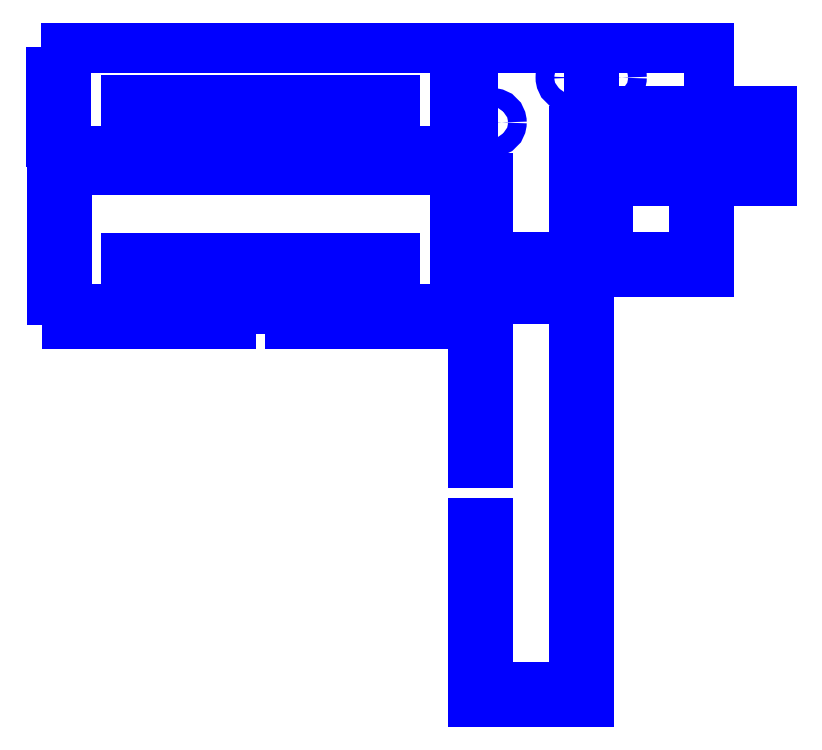
<metadata>
{"format":"dxf","ext":"dxf","renderer":"ezdxf+matplotlib","layout":"modelspace","background":"white","min_lineweight":24,"dpi":150}
</metadata>
<code>
0
SECTION
2
ENTITIES
0
CIRCLE
8
CAD
10
-42
20
31.75
30
0
40
4
0
CIRCLE
8
CAD
10
-9.004
20
50.8
30
0
40
4
0
LINE
8
CAD
10
-1.004
20
63.5
30
0
11
-50
21
63.5
31
0
0
LINE
8
CAD
10
-40
20
-25.4
30
0
11
-30
21
-25.4
31
0
0
LINE
8
CAD
10
-50
20
-31.75
30
0
11
-40
21
-31.75
31
0
0
LINE
8
CAD
10
-40
20
-31.75
30
0
11
-40
21
-25.4
31
0
0
LINE
8
CAD
10
-30
20
-31.75
30
0
11
-30
21
-25.4
31
0
0
LINE
8
CAD
10
-11
20
-31.75
30
0
11
-11
21
-25.4
31
0
0
LINE
8
CAD
10
-21
20
-31.75
30
0
11
-21
21
-25.4
31
0
0
LINE
8
CAD
10
-30
20
-31.75
30
0
11
-21
21
-31.75
31
0
0
LINE
8
CAD
10
-11
20
-31.75
30
0
11
-1.004
21
-31.75
31
0
0
LINE
8
CAD
10
-21
20
-25.4
30
0
11
-11
21
-25.4
31
0
0
LINE
8
CAD
10
-50
20
63.5
30
0
11
-50
21
8.25
31
0
0
LINE
8
CAD
10
-1.004
20
-31.75
30
0
11
-1.004
21
-21.75
31
0
0
LINE
8
CAD
10
-50
20
-36.75
30
0
11
-40
21
-36.75
31
0
0
LINE
8
CAD
10
-30
20
-36.75
30
0
11
-21
21
-36.75
31
0
0
LINE
8
CAD
10
-11
20
-36.75
30
0
11
-1.004
21
-36.75
31
0
0
LINE
8
CAD
10
-43.65
20
-43.1
30
0
11
-40
21
-43.1
31
0
0
LINE
8
CAD
10
-30
20
-43.1
30
0
11
-21
21
-43.1
31
0
0
LINE
8
CAD
10
-11
20
-43.1
30
0
11
-7.354
21
-43.1
31
0
0
LINE
8
CAD
10
-50
20
-53.1
30
0
11
-50
21
-36.75
31
0
0
LINE
8
CAD
10
-40
20
-43.1
30
0
11
-40
21
-36.75
31
0
0
LINE
8
CAD
10
-30
20
-43.1
30
0
11
-30
21
-36.75
31
0
0
LINE
8
CAD
10
-21
20
-43.1
30
0
11
-21
21
-36.75
31
0
0
LINE
8
CAD
10
-11
20
-36.75
30
0
11
-11
21
-43.1
31
0
0
LINE
8
CAD
10
-1.004
20
-53.1
30
0
11
-1.004
21
-36.75
31
0
0
LINE
8
CAD
10
-43.65
20
-208.2
30
0
11
-40
21
-208.2
31
0
0
LINE
8
CAD
10
-50
20
-214.6
30
0
11
-40
21
-214.6
31
0
0
LINE
8
CAD
10
-30
20
-208.2
30
0
11
-21
21
-208.2
31
0
0
LINE
8
CAD
10
-30
20
-214.6
30
0
11
-21
21
-214.6
31
0
0
LINE
8
CAD
10
-11
20
-208.2
30
0
11
-7.354
21
-208.2
31
0
0
LINE
8
CAD
10
-11
20
-214.6
30
0
11
-1.004
21
-214.6
31
0
0
LINE
8
CAD
10
-50
20
-214.6
30
0
11
-50
21
-198.2
31
0
0
LINE
8
CAD
10
-40
20
-208.2
30
0
11
-40
21
-214.6
31
0
0
LINE
8
CAD
10
-30
20
-214.6
30
0
11
-30
21
-208.2
31
0
0
LINE
8
CAD
10
-21
20
-208.2
30
0
11
-21
21
-214.6
31
0
0
LINE
8
CAD
10
-11
20
-214.6
30
0
11
-11
21
-208.2
31
0
0
LINE
8
CAD
10
-1.004
20
-198.2
30
0
11
-1.004
21
-214.6
31
0
0
LINE
8
CAD
10
-43.65
20
8.25
30
0
11
-43.65
21
-1.75
31
0
0
LINE
8
CAD
10
-50
20
-21.75
30
0
11
-43.65
21
-21.75
31
0
0
LINE
8
CAD
10
-50
20
-11.75
30
0
11
-43.65
21
-11.75
31
0
0
LINE
8
CAD
10
-50
20
-1.75
30
0
11
-43.65
21
-1.75
31
0
0
LINE
8
CAD
10
-50
20
8.25
30
0
11
-43.65
21
8.25
31
0
0
LINE
8
CAD
10
-7.354
20
-21.75
30
0
11
-1.004
21
-21.75
31
0
0
LINE
8
CAD
10
-7.354
20
-11.75
30
0
11
-1.004
21
-11.75
31
0
0
LINE
8
CAD
10
-7.354
20
-1.75
30
0
11
-1.004
21
-1.75
31
0
0
LINE
8
CAD
10
-7.354
20
8.25
30
0
11
-1.004
21
8.25
31
0
0
LINE
8
CAD
10
-7.354
20
18.25
30
0
11
-1.004
21
18.25
31
0
0
LINE
8
CAD
10
-7.354
20
28.25
30
0
11
-1.004
21
28.25
31
0
0
LINE
8
CAD
10
-43.65
20
-11.75
30
0
11
-43.65
21
-21.75
31
0
0
LINE
8
CAD
10
-50
20
-1.75
30
0
11
-50
21
-11.75
31
0
0
LINE
8
CAD
10
-50
20
-21.75
30
0
11
-50
21
-31.75
31
0
0
LINE
8
CAD
10
-7.354
20
-21.75
30
0
11
-7.354
21
-11.75
31
0
0
LINE
8
CAD
10
-1.004
20
-11.75
30
0
11
-1.004
21
-1.75
31
0
0
LINE
8
CAD
10
-1.004
20
8.25
30
0
11
-1.004
21
18.25
31
0
0
LINE
8
CAD
10
-1.004
20
28.25
30
0
11
-1.004
21
63.5
31
0
0
LINE
8
CAD
10
-7.354
20
18.25
30
0
11
-7.354
21
28.25
31
0
0
LINE
8
CAD
10
-7.354
20
-1.75
30
0
11
-7.354
21
8.25
31
0
0
CIRCLE
8
CAD
10
42
20
31.75
30
0
40
4
0
CIRCLE
8
CAD
10
9.004
20
50.8
30
0
40
4
0
LINE
8
CAD
10
1.004
20
63.5
30
0
11
50
21
63.5
31
0
0
LINE
8
CAD
10
40
20
-25.4
30
0
11
30
21
-25.4
31
0
0
LINE
8
CAD
10
50
20
-31.75
30
0
11
40
21
-31.75
31
0
0
LINE
8
CAD
10
40
20
-31.75
30
0
11
40
21
-25.4
31
0
0
LINE
8
CAD
10
30
20
-31.75
30
0
11
30
21
-25.4
31
0
0
LINE
8
CAD
10
11
20
-31.75
30
0
11
11
21
-25.4
31
0
0
LINE
8
CAD
10
21
20
-31.75
30
0
11
21
21
-25.4
31
0
0
LINE
8
CAD
10
30
20
-31.75
30
0
11
21
21
-31.75
31
0
0
LINE
8
CAD
10
11
20
-31.75
30
0
11
1.004
21
-31.75
31
0
0
LINE
8
CAD
10
21
20
-25.4
30
0
11
11
21
-25.4
31
0
0
LINE
8
CAD
10
50
20
63.5
30
0
11
50
21
8.25
31
0
0
LINE
8
CAD
10
1.004
20
-31.75
30
0
11
1.004
21
-21.75
31
0
0
LINE
8
CAD
10
43.65
20
8.25
30
0
11
43.65
21
-1.75
31
0
0
LINE
8
CAD
10
50
20
-21.75
30
0
11
43.65
21
-21.75
31
0
0
LINE
8
CAD
10
50
20
-11.75
30
0
11
43.65
21
-11.75
31
0
0
LINE
8
CAD
10
50
20
-1.75
30
0
11
43.65
21
-1.75
31
0
0
LINE
8
CAD
10
50
20
8.25
30
0
11
43.65
21
8.25
31
0
0
LINE
8
CAD
10
7.354
20
-21.75
30
0
11
1.004
21
-21.75
31
0
0
LINE
8
CAD
10
7.354
20
-11.75
30
0
11
1.004
21
-11.75
31
0
0
LINE
8
CAD
10
7.354
20
-1.75
30
0
11
1.004
21
-1.75
31
0
0
LINE
8
CAD
10
7.354
20
8.25
30
0
11
1.004
21
8.25
31
0
0
LINE
8
CAD
10
7.354
20
18.25
30
0
11
1.004
21
18.25
31
0
0
LINE
8
CAD
10
7.354
20
28.25
30
0
11
1.004
21
28.25
31
0
0
LINE
8
CAD
10
43.65
20
-11.75
30
0
11
43.65
21
-21.75
31
0
0
LINE
8
CAD
10
50
20
-1.75
30
0
11
50
21
-11.75
31
0
0
LINE
8
CAD
10
50
20
-21.75
30
0
11
50
21
-31.75
31
0
0
LINE
8
CAD
10
7.354
20
-21.75
30
0
11
7.354
21
-11.75
31
0
0
LINE
8
CAD
10
1.004
20
-11.75
30
0
11
1.004
21
-1.75
31
0
0
LINE
8
CAD
10
1.004
20
8.25
30
0
11
1.004
21
18.25
31
0
0
LINE
8
CAD
10
1.004
20
28.25
30
0
11
1.004
21
63.5
31
0
0
LINE
8
CAD
10
7.354
20
18.25
30
0
11
7.354
21
28.25
31
0
0
LINE
8
CAD
10
7.354
20
-1.75
30
0
11
7.354
21
8.25
31
0
0
LINE
8
CAD
10
-51.65
20
33.25
30
0
11
-51.65
21
23.25
31
0
0
LINE
8
CAD
10
-51.65
20
53.25
30
0
11
-51.65
21
43.25
31
0
0
LINE
8
CAD
10
-58
20
43.25
30
0
11
-58
21
33.25
31
0
0
LINE
8
CAD
10
-58
20
23.25
30
0
11
-58
21
13.25
31
0
0
LINE
8
CAD
10
-58
20
63.5
30
0
11
-58
21
53.25
31
0
0
LINE
8
CAD
10
-229.4
20
33.25
30
0
11
-229.4
21
23.25
31
0
0
LINE
8
CAD
10
-229.4
20
53.25
30
0
11
-229.4
21
43.25
31
0
0
LINE
8
CAD
10
-223.1
20
43.25
30
0
11
-223.1
21
33.25
31
0
0
LINE
8
CAD
10
-223.1
20
23.25
30
0
11
-223.1
21
13.25
31
0
0
LINE
8
CAD
10
-223.1
20
63.5
30
0
11
-223.1
21
53.25
31
0
0
LINE
8
CAD
10
-223.1
20
53.25
30
0
11
-229.4
21
53.25
31
0
0
LINE
8
CAD
10
-229.4
20
43.25
30
0
11
-223.1
21
43.25
31
0
0
LINE
8
CAD
10
-223.1
20
33.25
30
0
11
-229.4
21
33.25
31
0
0
LINE
8
CAD
10
-229.4
20
23.25
30
0
11
-223.1
21
23.25
31
0
0
LINE
8
CAD
10
-223.1
20
13.25
30
0
11
-213.1
21
13.25
31
0
0
LINE
8
CAD
10
-58
20
23.25
30
0
11
-51.65
21
23.25
31
0
0
LINE
8
CAD
10
-51.65
20
33.25
30
0
11
-58
21
33.25
31
0
0
LINE
8
CAD
10
-58
20
43.25
30
0
11
-51.65
21
43.25
31
0
0
LINE
8
CAD
10
-51.65
20
53.25
30
0
11
-58
21
53.25
31
0
0
LINE
8
CAD
10
-223.1
20
63.5
30
0
11
-58
21
63.5
31
0
0
LINE
8
CAD
10
-213.1
20
19.6
30
0
11
-203.1
21
19.6
31
0
0
LINE
8
CAD
10
-213.1
20
19.6
30
0
11
-213.1
21
13.25
31
0
0
LINE
8
CAD
10
-203.1
20
19.6
30
0
11
-203.1
21
13.25
31
0
0
LINE
8
CAD
10
-193.1
20
19.6
30
0
11
-193.1
21
13.25
31
0
0
LINE
8
CAD
10
-183.1
20
19.6
30
0
11
-183.1
21
13.25
31
0
0
LINE
8
CAD
10
-173.1
20
19.6
30
0
11
-173.1
21
13.25
31
0
0
LINE
8
CAD
10
-163.1
20
19.6
30
0
11
-163.1
21
13.25
31
0
0
LINE
8
CAD
10
-153.1
20
19.6
30
0
11
-153.1
21
13.25
31
0
0
LINE
8
CAD
10
-68
20
19.6
30
0
11
-68
21
13.25
31
0
0
LINE
8
CAD
10
-78
20
19.6
30
0
11
-78
21
13.25
31
0
0
LINE
8
CAD
10
-88
20
19.6
30
0
11
-88
21
13.25
31
0
0
LINE
8
CAD
10
-98
20
19.6
30
0
11
-98
21
13.25
31
0
0
LINE
8
CAD
10
-108
20
19.6
30
0
11
-108
21
13.25
31
0
0
LINE
8
CAD
10
-118
20
19.6
30
0
11
-118
21
13.25
31
0
0
LINE
8
CAD
10
-128
20
19.6
30
0
11
-128
21
13.25
31
0
0
LINE
8
CAD
10
-138
20
19.6
30
0
11
-138
21
13.25
31
0
0
LINE
8
CAD
10
-143.1
20
19.6
30
0
11
-143.1
21
13.25
31
0
0
LINE
8
CAD
10
-203.1
20
13.25
30
0
11
-193.1
21
13.25
31
0
0
LINE
8
CAD
10
-193.1
20
19.6
30
0
11
-183.1
21
19.6
31
0
0
LINE
8
CAD
10
-173.1
20
19.6
30
0
11
-163.1
21
19.6
31
0
0
LINE
8
CAD
10
-153.1
20
19.6
30
0
11
-143.1
21
19.6
31
0
0
LINE
8
CAD
10
-138
20
19.6
30
0
11
-128
21
19.6
31
0
0
LINE
8
CAD
10
-118
20
19.6
30
0
11
-108
21
19.6
31
0
0
LINE
8
CAD
10
-98
20
19.6
30
0
11
-88
21
19.6
31
0
0
LINE
8
CAD
10
-78
20
19.6
30
0
11
-68
21
19.6
31
0
0
LINE
8
CAD
10
-68
20
13.25
30
0
11
-58
21
13.25
31
0
0
LINE
8
CAD
10
-88
20
13.25
30
0
11
-78
21
13.25
31
0
0
LINE
8
CAD
10
-108
20
13.25
30
0
11
-98
21
13.25
31
0
0
LINE
8
CAD
10
-128
20
13.25
30
0
11
-118
21
13.25
31
0
0
LINE
8
CAD
10
-143.1
20
13.25
30
0
11
-138
21
13.25
31
0
0
LINE
8
CAD
10
-163.1
20
13.25
30
0
11
-153.1
21
13.25
31
0
0
LINE
8
CAD
10
-183.1
20
13.25
30
0
11
-173.1
21
13.25
31
0
0
LINE
8
CAD
10
-222.9
20
6.156
30
0
11
-222.9
21
11.41
31
0
0
LINE
8
CAD
10
-57.76
20
6.156
30
0
11
-57.76
21
11.41
31
0
0
LINE
8
CAD
10
-57.76
20
-47.49
30
0
11
-57.76
21
-43.84
31
0
0
LINE
8
CAD
10
-51.41
20
-43.84
30
0
11
-57.76
21
-43.84
31
0
0
LINE
8
CAD
10
-57.76
20
-33.84
30
0
11
-51.41
21
-33.84
31
0
0
LINE
8
CAD
10
-51.41
20
-23.84
30
0
11
-57.76
21
-23.84
31
0
0
LINE
8
CAD
10
-57.76
20
-13.84
30
0
11
-51.41
21
-13.84
31
0
0
LINE
8
CAD
10
-51.41
20
-3.844
30
0
11
-57.76
21
-3.844
31
0
0
LINE
8
CAD
10
-57.76
20
6.156
30
0
11
-51.41
21
6.156
31
0
0
LINE
8
CAD
10
-229.2
20
6.156
30
0
11
-222.9
21
6.156
31
0
0
LINE
8
CAD
10
-222.9
20
-3.844
30
0
11
-229.2
21
-3.844
31
0
0
LINE
8
CAD
10
-229.2
20
-13.84
30
0
11
-222.9
21
-13.84
31
0
0
LINE
8
CAD
10
-222.9
20
-23.84
30
0
11
-229.2
21
-23.84
31
0
0
LINE
8
CAD
10
-229.2
20
-33.84
30
0
11
-222.9
21
-33.84
31
0
0
LINE
8
CAD
10
-222.9
20
-43.84
30
0
11
-229.2
21
-43.84
31
0
0
LINE
8
CAD
10
-57.76
20
11.41
30
0
11
-222.9
21
11.41
31
0
0
LINE
8
CAD
10
-229.2
20
-43.84
30
0
11
-229.2
21
-33.84
31
0
0
LINE
8
CAD
10
-229.2
20
-23.84
30
0
11
-229.2
21
-13.84
31
0
0
LINE
8
CAD
10
-229.2
20
-3.844
30
0
11
-229.2
21
6.156
31
0
0
LINE
8
CAD
10
-222.9
20
-3.844
30
0
11
-222.9
21
-13.84
31
0
0
LINE
8
CAD
10
-222.9
20
-23.84
30
0
11
-222.9
21
-33.84
31
0
0
LINE
8
CAD
10
-222.9
20
-47.49
30
0
11
-222.9
21
-43.84
31
0
0
LINE
8
CAD
10
-222.9
20
-53.84
30
0
11
-212.9
21
-53.84
31
0
0
LINE
8
CAD
10
-212.9
20
-47.49
30
0
11
-202.9
21
-47.49
31
0
0
LINE
8
CAD
10
-222.9
20
-53.84
30
0
11
-222.9
21
-47.49
31
0
0
LINE
8
CAD
10
-212.9
20
-53.84
30
0
11
-212.9
21
-47.49
31
0
0
LINE
8
CAD
10
-202.9
20
-53.84
30
0
11
-202.9
21
-47.49
31
0
0
LINE
8
CAD
10
-192.9
20
-53.84
30
0
11
-192.9
21
-47.49
31
0
0
LINE
8
CAD
10
-182.9
20
-53.84
30
0
11
-182.9
21
-47.49
31
0
0
LINE
8
CAD
10
-172.9
20
-53.84
30
0
11
-172.9
21
-47.49
31
0
0
LINE
8
CAD
10
-162.9
20
-53.84
30
0
11
-162.9
21
-47.49
31
0
0
LINE
8
CAD
10
-152.9
20
-53.84
30
0
11
-152.9
21
-47.49
31
0
0
LINE
8
CAD
10
-51.41
20
-43.84
30
0
11
-51.41
21
-33.84
31
0
0
LINE
8
CAD
10
-51.41
20
-23.84
30
0
11
-51.41
21
-13.84
31
0
0
LINE
8
CAD
10
-51.41
20
-3.844
30
0
11
-51.41
21
6.156
31
0
0
LINE
8
CAD
10
-57.76
20
-3.844
30
0
11
-57.76
21
-13.84
31
0
0
LINE
8
CAD
10
-57.76
20
-23.84
30
0
11
-57.76
21
-33.84
31
0
0
LINE
8
CAD
10
-57.76
20
-53.84
30
0
11
-57.76
21
-47.49
31
0
0
LINE
8
CAD
10
-67.76
20
-53.84
30
0
11
-67.76
21
-47.49
31
0
0
LINE
8
CAD
10
-77.76
20
-53.84
30
0
11
-77.76
21
-47.49
31
0
0
LINE
8
CAD
10
-87.76
20
-53.84
30
0
11
-87.76
21
-47.49
31
0
0
LINE
8
CAD
10
-97.76
20
-53.84
30
0
11
-97.76
21
-47.49
31
0
0
LINE
8
CAD
10
-107.8
20
-53.84
30
0
11
-107.8
21
-47.49
31
0
0
LINE
8
CAD
10
-117.8
20
-53.84
30
0
11
-117.8
21
-47.49
31
0
0
LINE
8
CAD
10
-127.8
20
-53.84
30
0
11
-127.8
21
-47.49
31
0
0
LINE
8
CAD
10
-202.9
20
-53.84
30
0
11
-192.9
21
-53.84
31
0
0
LINE
8
CAD
10
-192.9
20
-47.49
30
0
11
-182.9
21
-47.49
31
0
0
LINE
8
CAD
10
-182.9
20
-53.84
30
0
11
-172.9
21
-53.84
31
0
0
LINE
8
CAD
10
-172.9
20
-47.49
30
0
11
-162.9
21
-47.49
31
0
0
LINE
8
CAD
10
-67.76
20
-53.84
30
0
11
-57.76
21
-53.84
31
0
0
LINE
8
CAD
10
-77.76
20
-47.49
30
0
11
-67.76
21
-47.49
31
0
0
LINE
8
CAD
10
-87.76
20
-53.84
30
0
11
-77.76
21
-53.84
31
0
0
LINE
8
CAD
10
-97.76
20
-47.49
30
0
11
-87.76
21
-47.49
31
0
0
LINE
8
CAD
10
-107.8
20
-53.84
30
0
11
-97.76
21
-53.84
31
0
0
LINE
8
CAD
10
-117.8
20
-47.49
30
0
11
-107.8
21
-47.49
31
0
0
LINE
8
CAD
10
-162.9
20
-53.84
30
0
11
-152.9
21
-53.84
31
0
0
LINE
8
CAD
10
-152.9
20
-47.49
30
0
11
-127.8
21
-47.49
31
0
0
LINE
8
CAD
10
-127.8
20
-53.84
30
0
11
-117.8
21
-53.84
31
0
0
LINE
8
CAD
10
-43.65
20
-53.1
30
0
11
-43.65
21
-43.1
31
0
0
LINE
8
CAD
10
-7.354
20
-53.1
30
0
11
-7.354
21
-43.1
31
0
0
LINE
8
CAD
10
-50
20
-53.1
30
0
11
-43.65
21
-53.1
31
0
0
LINE
8
CAD
10
-7.354
20
-53.1
30
0
11
-1.004
21
-53.1
31
0
0
LINE
8
CAD
10
-50
20
-63.1
30
0
11
-43.65
21
-63.1
31
0
0
LINE
8
CAD
10
-50
20
-73.1
30
0
11
-43.65
21
-73.1
31
0
0
LINE
8
CAD
10
-50
20
-83.1
30
0
11
-43.65
21
-83.1
31
0
0
LINE
8
CAD
10
-50
20
-93.1
30
0
11
-43.65
21
-93.1
31
0
0
LINE
8
CAD
10
-50
20
-103.1
30
0
11
-43.65
21
-103.1
31
0
0
LINE
8
CAD
10
-50
20
-113.1
30
0
11
-43.65
21
-113.1
31
0
0
LINE
8
CAD
10
-50
20
-63.1
30
0
11
-50
21
-73.1
31
0
0
LINE
8
CAD
10
-43.65
20
-63.1
30
0
11
-43.65
21
-73.1
31
0
0
LINE
8
CAD
10
-50
20
-83.1
30
0
11
-50
21
-93.1
31
0
0
LINE
8
CAD
10
-43.65
20
-83.1
30
0
11
-43.65
21
-93.1
31
0
0
LINE
8
CAD
10
-50
20
-103.1
30
0
11
-50
21
-113.1
31
0
0
LINE
8
CAD
10
-43.65
20
-103.1
30
0
11
-43.65
21
-113.1
31
0
0
LINE
8
CAD
10
-50
20
-138.2
30
0
11
-43.65
21
-138.2
31
0
0
LINE
8
CAD
10
-50
20
-148.2
30
0
11
-43.65
21
-148.2
31
0
0
LINE
8
CAD
10
-50
20
-158.2
30
0
11
-43.65
21
-158.2
31
0
0
LINE
8
CAD
10
-50
20
-168.2
30
0
11
-43.65
21
-168.2
31
0
0
LINE
8
CAD
10
-50
20
-178.2
30
0
11
-43.65
21
-178.2
31
0
0
LINE
8
CAD
10
-50
20
-188.2
30
0
11
-43.65
21
-188.2
31
0
0
LINE
8
CAD
10
-50
20
-198.2
30
0
11
-43.65
21
-198.2
31
0
0
LINE
8
CAD
10
-50
20
-138.2
30
0
11
-50
21
-148.2
31
0
0
LINE
8
CAD
10
-43.65
20
-138.2
30
0
11
-43.65
21
-148.2
31
0
0
LINE
8
CAD
10
-43.65
20
-158.2
30
0
11
-43.65
21
-168.2
31
0
0
LINE
8
CAD
10
-43.65
20
-178.2
30
0
11
-43.65
21
-188.2
31
0
0
LINE
8
CAD
10
-50
20
-188.2
30
0
11
-50
21
-178.2
31
0
0
LINE
8
CAD
10
-50
20
-168.2
30
0
11
-50
21
-158.2
31
0
0
LINE
8
CAD
10
-43.65
20
-208.2
30
0
11
-43.65
21
-198.2
31
0
0
LINE
8
CAD
10
-7.354
20
-198.2
30
0
11
-7.354
21
-208.2
31
0
0
LINE
8
CAD
10
-7.354
20
-198.2
30
0
11
-1.004
21
-198.2
31
0
0
LINE
8
CAD
10
-7.354
20
-63.1
30
0
11
-1.004
21
-63.1
31
0
0
LINE
8
CAD
10
-7.354
20
-73.1
30
0
11
-1.004
21
-73.1
31
0
0
LINE
8
CAD
10
-7.354
20
-83.1
30
0
11
-1.004
21
-83.1
31
0
0
LINE
8
CAD
10
-7.354
20
-93.1
30
0
11
-1.004
21
-93.1
31
0
0
LINE
8
CAD
10
-7.354
20
-103.1
30
0
11
-1.004
21
-103.1
31
0
0
LINE
8
CAD
10
-7.354
20
-113.1
30
0
11
-1.004
21
-113.1
31
0
0
LINE
8
CAD
10
-7.354
20
-63.1
30
0
11
-7.354
21
-73.1
31
0
0
LINE
8
CAD
10
-1.004
20
-63.1
30
0
11
-1.004
21
-73.1
31
0
0
LINE
8
CAD
10
-7.354
20
-83.1
30
0
11
-7.354
21
-93.1
31
0
0
LINE
8
CAD
10
-1.004
20
-83.1
30
0
11
-1.004
21
-93.1
31
0
0
LINE
8
CAD
10
-7.354
20
-103.1
30
0
11
-7.354
21
-113.1
31
0
0
LINE
8
CAD
10
-1.004
20
-103.1
30
0
11
-1.004
21
-113.1
31
0
0
LINE
8
CAD
10
-7.354
20
-138.2
30
0
11
-1.004
21
-138.2
31
0
0
LINE
8
CAD
10
-7.354
20
-148.2
30
0
11
-1.004
21
-148.2
31
0
0
LINE
8
CAD
10
-7.354
20
-158.2
30
0
11
-1.004
21
-158.2
31
0
0
LINE
8
CAD
10
-7.354
20
-168.2
30
0
11
-1.004
21
-168.2
31
0
0
LINE
8
CAD
10
-7.354
20
-178.2
30
0
11
-1.004
21
-178.2
31
0
0
LINE
8
CAD
10
-7.354
20
-188.2
30
0
11
-1.004
21
-188.2
31
0
0
LINE
8
CAD
10
-7.354
20
-138.2
30
0
11
-7.354
21
-148.2
31
0
0
LINE
8
CAD
10
-1.004
20
-138.2
30
0
11
-1.004
21
-148.2
31
0
0
LINE
8
CAD
10
-1.004
20
-158.2
30
0
11
-1.004
21
-168.2
31
0
0
LINE
8
CAD
10
-1.004
20
-178.2
30
0
11
-1.004
21
-188.2
31
0
0
LINE
8
CAD
10
-7.354
20
-188.2
30
0
11
-7.354
21
-178.2
31
0
0
LINE
8
CAD
10
-7.354
20
-168.2
30
0
11
-7.354
21
-158.2
31
0
0
LINE
8
CAD
10
-7.354
20
-128.2
30
0
11
-1.004
21
-128.2
31
0
0
LINE
8
CAD
10
-7.354
20
-123.1
30
0
11
-1.004
21
-123.1
31
0
0
LINE
8
CAD
10
-7.354
20
-128.2
30
0
11
-7.354
21
-123.1
31
0
0
LINE
8
CAD
10
-1.004
20
-123.1
30
0
11
-1.004
21
-128.2
31
0
0
LINE
8
CAD
10
-197.7
20
41.25
30
0
11
-197.7
21
33.25
31
0
0
LINE
8
CAD
10
-83.4
20
41.25
30
0
11
-83.4
21
33.25
31
0
0
LINE
8
CAD
10
-197.7
20
33.25
30
0
11
-83.4
21
33.25
31
0
0
LINE
8
CAD
10
-197.5
20
-25.84
30
0
11
-197.5
21
-33.84
31
0
0
LINE
8
CAD
10
-83.16
20
-25.84
30
0
11
-83.16
21
-33.84
31
0
0
LINE
8
CAD
10
-197.5
20
-33.84
30
0
11
-83.16
21
-33.84
31
0
0
LINE
8
CAD
10
-197.7
20
41.25
30
0
11
-83.4
21
41.25
31
0
0
LINE
8
CAD
10
-197.5
20
-25.84
30
0
11
-83.16
21
-25.84
31
0
0
LINE
8
CAD
10
10
20
36.8
30
0
11
10
21
26.8
31
0
0
LINE
8
CAD
10
16.35
20
26.8
30
0
11
16.35
21
36.8
31
0
0
LINE
8
CAD
10
10
20
36.8
30
0
11
16.35
21
36.8
31
0
0
LINE
8
CAD
10
10
20
26.8
30
0
11
16.35
21
26.8
31
0
0
LINE
8
CAD
10
10
20
16.8
30
0
11
16.35
21
16.8
31
0
0
LINE
8
CAD
10
10
20
6.8
30
0
11
10
21
16.8
31
0
0
LINE
8
CAD
10
16.35
20
6.8
30
0
11
16.35
21
16.8
31
0
0
LINE
8
CAD
10
10
20
6.8
30
0
11
16.35
21
6.8
31
0
0
LINE
8
CAD
10
19.35
20
36.8
30
0
11
31.35
21
36.8
31
0
0
LINE
8
CAD
10
31.35
20
36.8
30
0
11
31.35
21
6.8
31
0
0
LINE
8
CAD
10
31.35
20
6.8
30
0
11
19.35
21
6.8
31
0
0
LINE
8
CAD
10
19.35
20
6.8
30
0
11
19.35
21
36.8
31
0
0
LINE
8
CAD
10
51.35
20
26.8
30
0
11
51.35
21
36.8
31
0
0
LINE
8
CAD
10
51.35
20
6.8
30
0
11
51.35
21
16.8
31
0
0
LINE
8
CAD
10
51.35
20
16.8
30
0
11
57.7
21
16.8
31
0
0
LINE
8
CAD
10
51.35
20
6.8
30
0
11
76.75
21
6.8
31
0
0
LINE
8
CAD
10
51.35
20
26.8
30
0
11
57.7
21
26.8
31
0
0
LINE
8
CAD
10
51.35
20
36.8
30
0
11
76.75
21
36.8
31
0
0
LINE
8
CAD
10
57.7
20
16.8
30
0
11
57.7
21
26.8
31
0
0
LINE
8
CAD
10
76.75
20
6.8
30
0
11
76.75
21
36.8
31
0
0
ARC
8
CAD
10
59.7
20
11.35
30
0
40
1.55
50
180
51
0
0
ARC
8
CAD
10
59.7
20
11.65
30
0
40
1.55
50
0
51
180
0
LINE
8
CAD
10
58.15
20
11.65
30
0
11
58.15
21
11.35
31
0
0
LINE
8
CAD
10
61.25
20
11.35
30
0
11
61.25
21
11.65
31
0
0
ARC
8
CAD
10
67.14
20
34.76
30
0
40
1.55
50
72.6
51
252.6
0
ARC
8
CAD
10
59.85
20
11.5
30
0
40
25.93
50
56.37
51
72.6
0
ARC
8
CAD
10
73.35
20
31.8
30
0
40
1.55
50
236.4
51
56.37
0
ARC
8
CAD
10
59.85
20
11.5
30
0
40
22.83
50
56.37
51
72.6
0
VIEWPORT
8
0
10
5.375
20
4.125
30
0
40
14.63
41
9
68
     1
69
     1
0
ENDSEC
0
EOF

</code>
